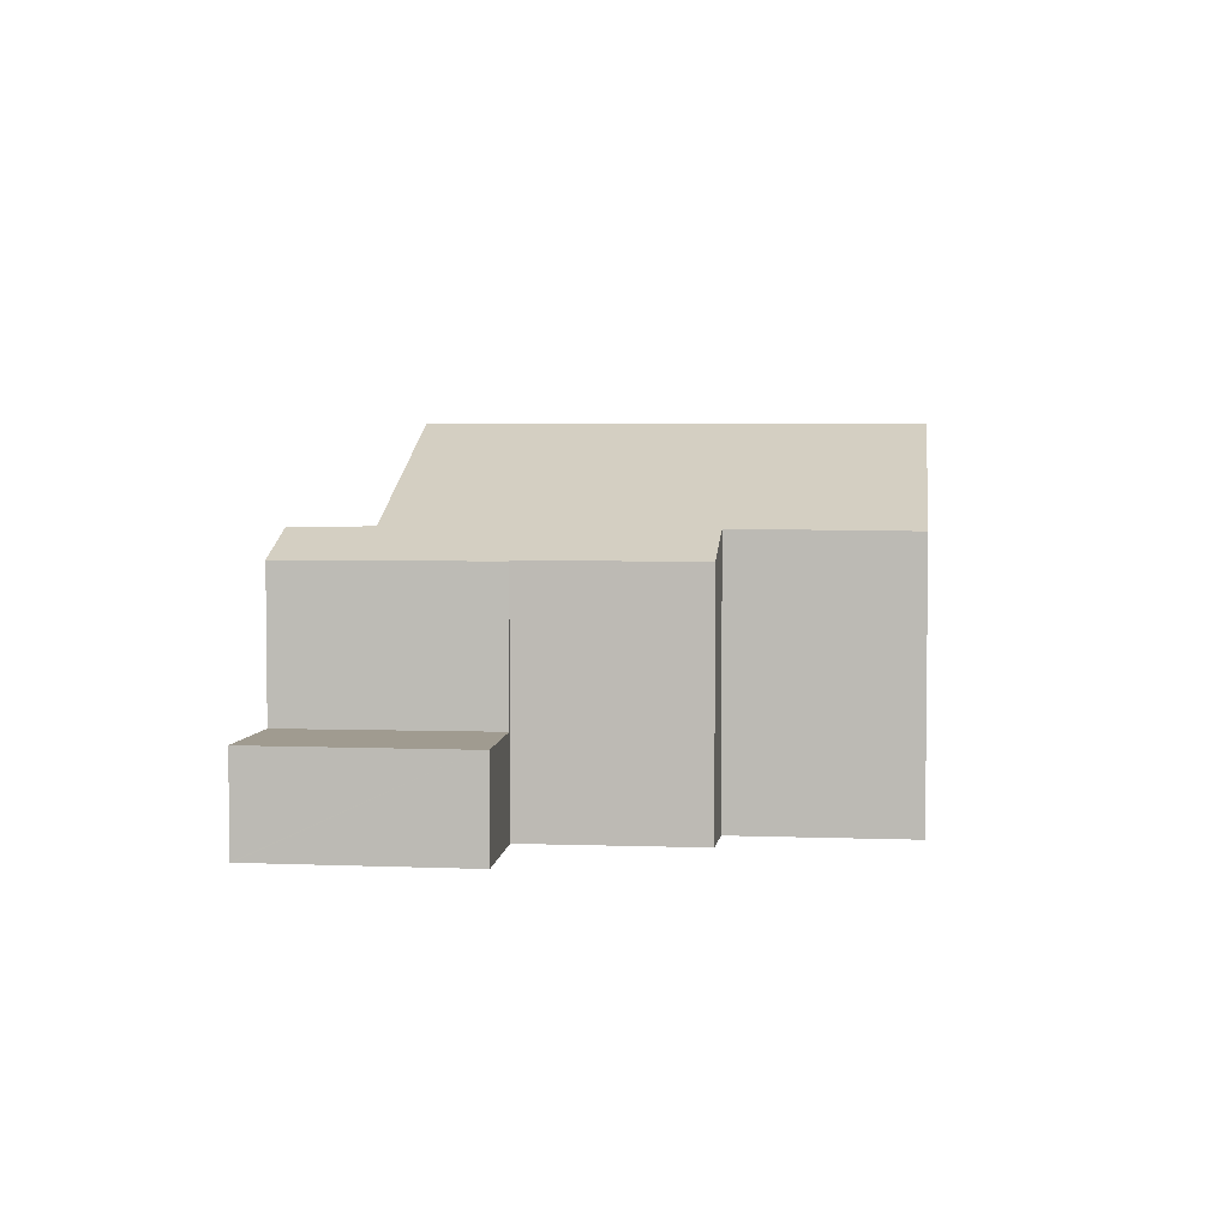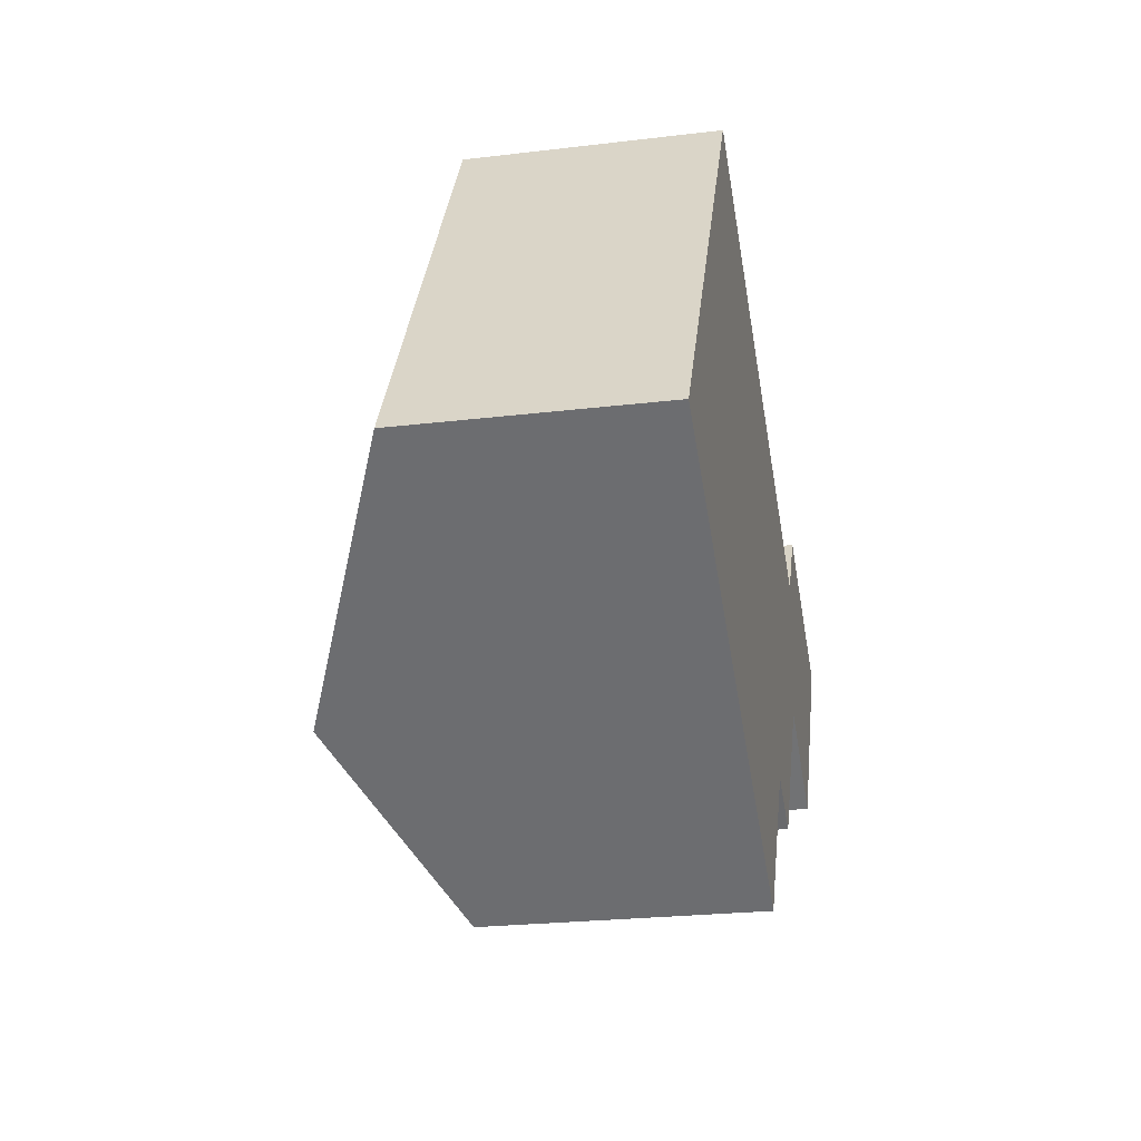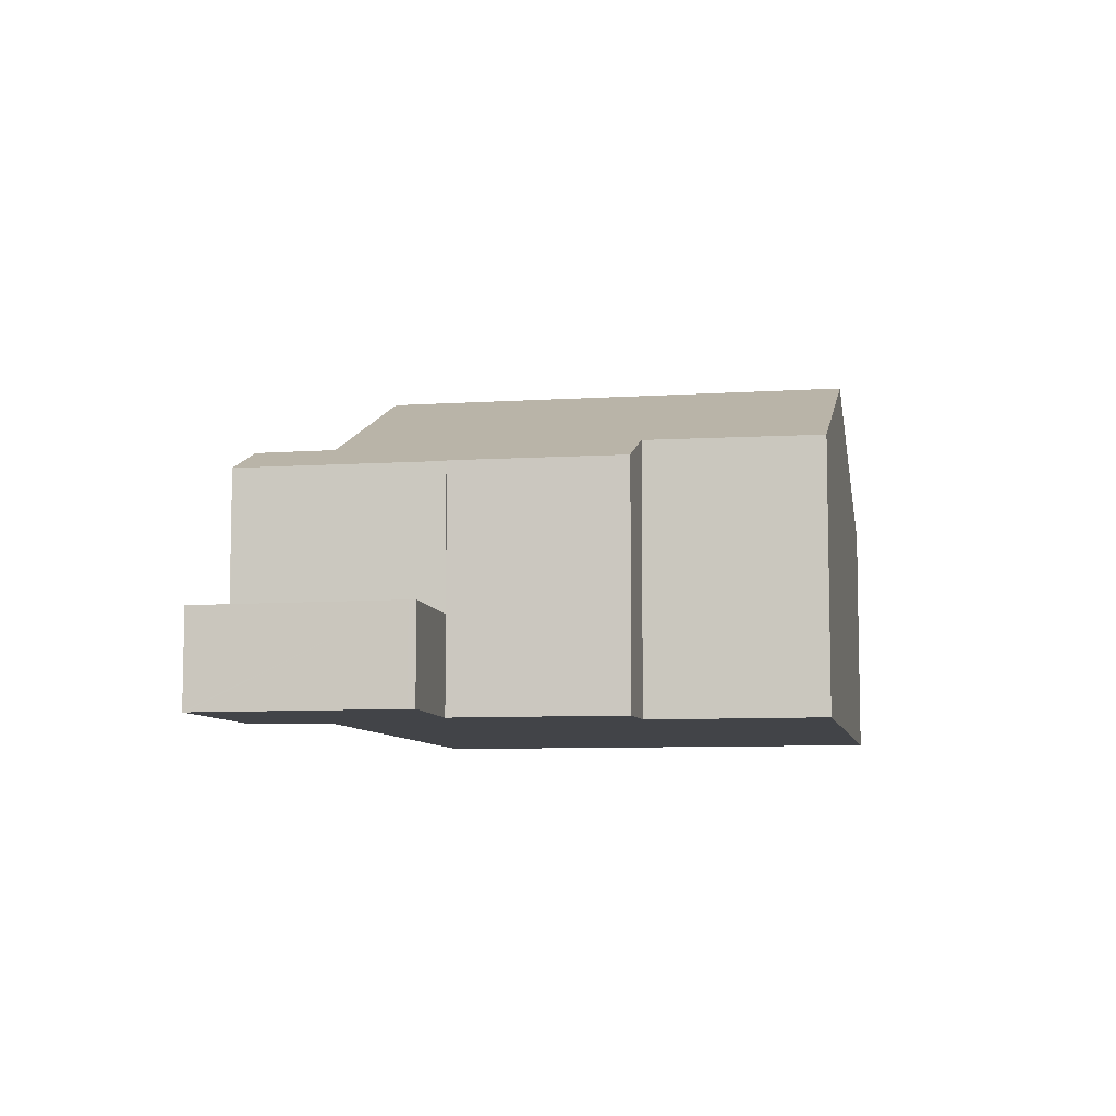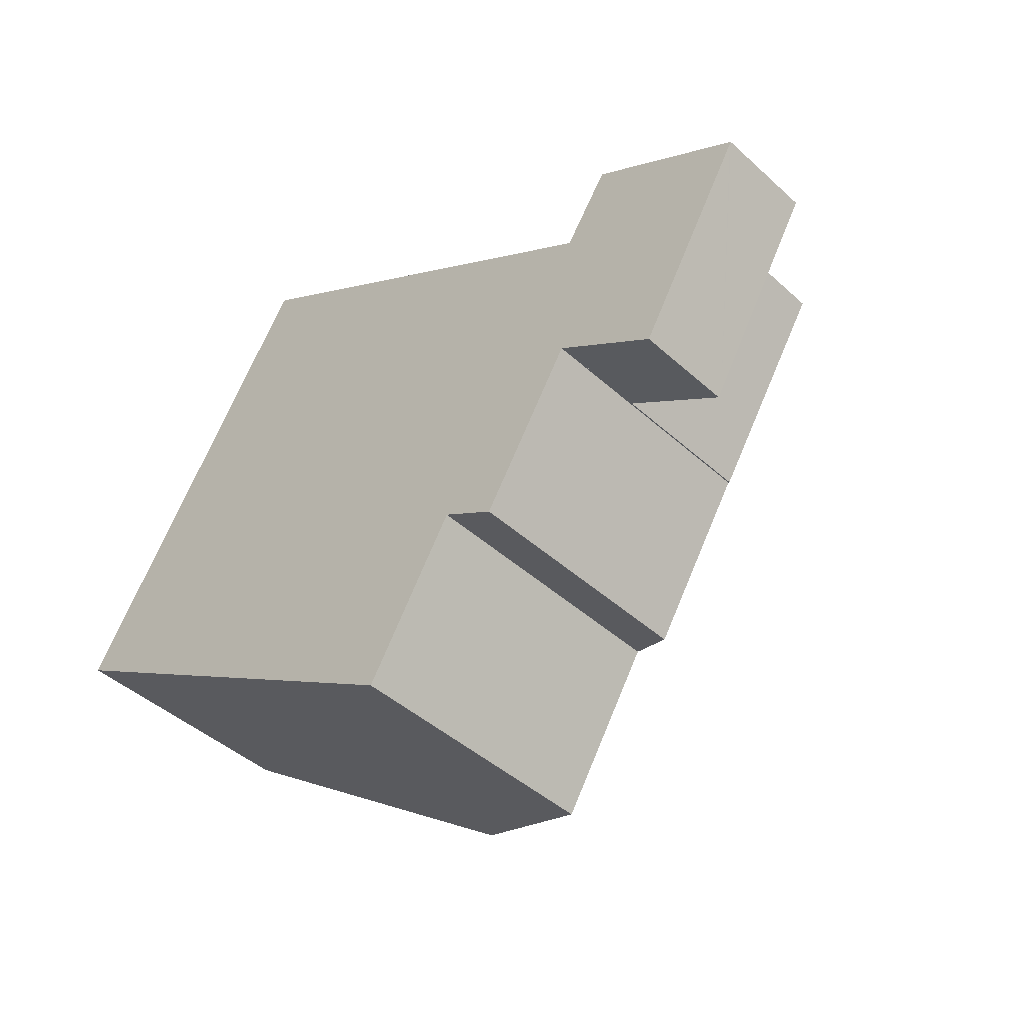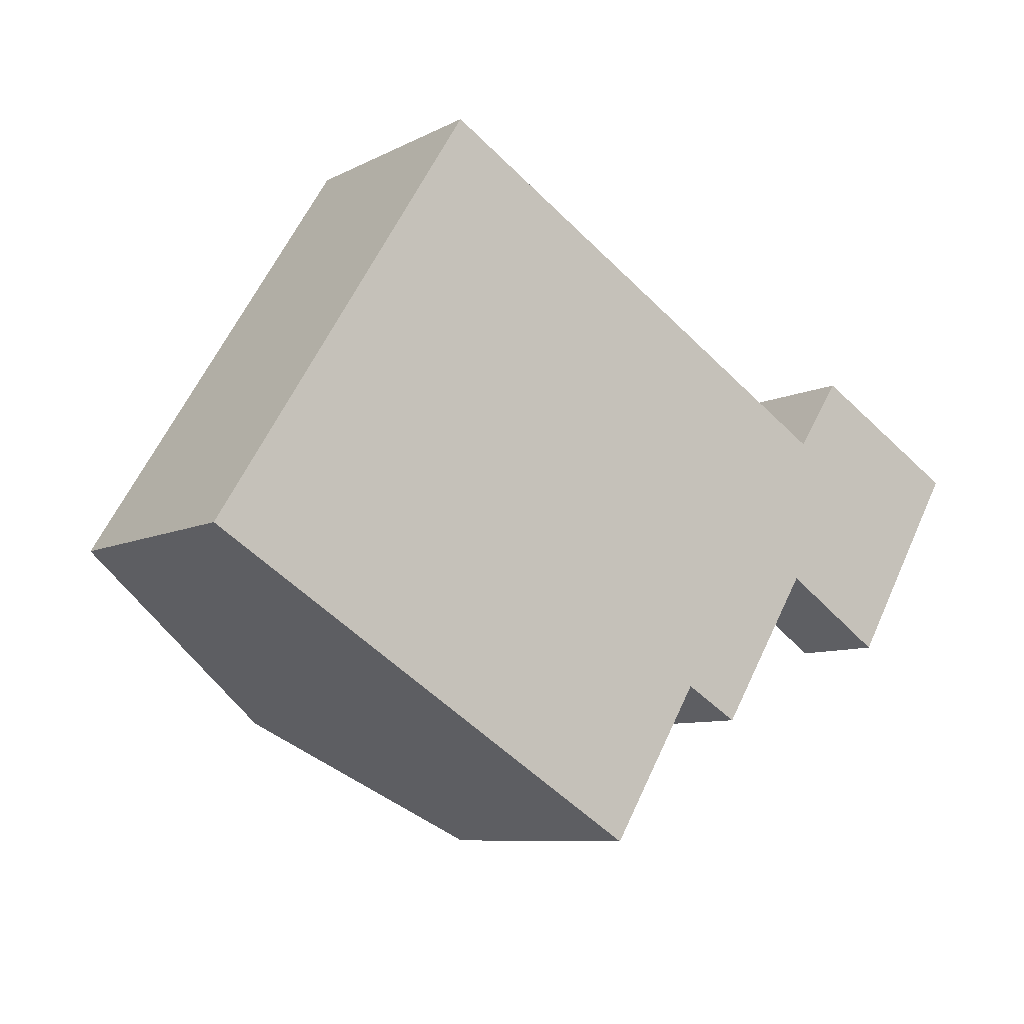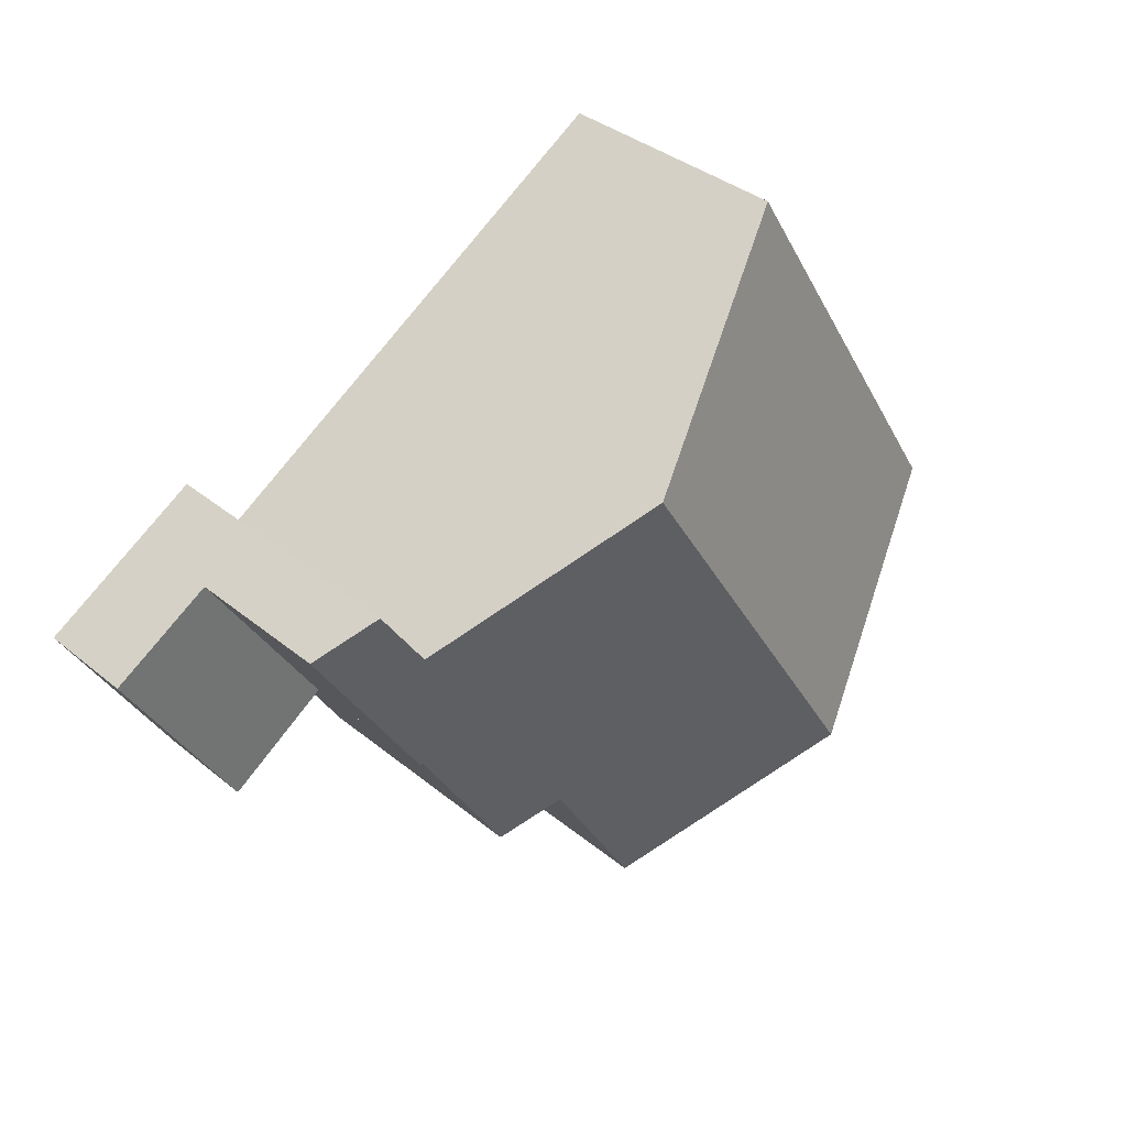
<metadata>
{"format":"obj","ext":"obj","renderer":"f3d","projection":"perspective","resolution":1024,"background":"white","views":[{"elev":4.2,"azim":128.3,"up":"+Y"},{"elev":-23.8,"azim":-78.6,"up":"+Z"},{"elev":-7.8,"azim":132.3,"up":"+Y"},{"elev":-44.0,"azim":43.4,"up":"+Z"},{"elev":-8.3,"azim":-36.0,"up":"+Z"},{"elev":36.6,"azim":136.6,"up":"+Z"}]}
</metadata>
<code>
v  20.77 8.062 4.197
v  22.11 8.04 6.238
v  22.93 7.654 5.753
v  23.77 7.257 5.243
v  23.77 7.257 5.256
v  20.49 7.257 -0.004
v  15.01 10.79 7.716
v  13.04 10.79 4.565
v  20.36 7.285 -0.072
v  20.42 7.257 -0.109
v  17.62 7.27 -4.546
v  15.99 8.033 -3.587
v  7.366 10.79 -4.516
v  13.26 7.996 -8.13
v  3.802 7.298 6.087
v  0 7.298 4.469e-16
v  5.672 7.298 9.08
v  7.384 7.298 11.82
v  7.632 7.298 12.22
v  20.77 -2.57e-16 4.197
v  15.01 -4.725e-16 7.716
v  7.632 -7.483e-16 12.22
v  22.11 -3.82e-16 6.238
v  23.77 -3.218e-16 5.256
v  22.93 -3.523e-16 5.753
v  0 0 0
v  3.802 -3.727e-16 6.087
v  5.672 -5.56e-16 9.08
v  7.384 -7.239e-16 11.82
v  23.77 -3.21e-16 5.243
v  20.42 6.674e-18 -0.109
v  20.49 2.449e-19 -0.004
v  20.36 4.409e-18 -0.072
v  17.62 2.784e-16 -4.546
v  15.99 2.196e-16 -3.587
v  13.26 4.978e-16 -8.13
v  7.366 2.765e-16 -4.516
v  20.42 2.895 -0.109
v  23.56 2.895 -1.884
v  23.44 2.895 -2.075
v  26.69 2.895 3.454
v  20.49 2.895 -0.004
v  23.77 2.895 5.243
v  26.73 2.895 3.516
v  23.77 2.895 5.256
v  26.73 -2.153e-16 3.516
v  26.69 -2.115e-16 3.454
v  23.56 1.154e-16 -1.884
v  23.44 1.271e-16 -2.075
g defaultobject
f 1 2 3
f 4 3 5
f 3 4 1
f 6 1 4
f 1 6 7
f 7 6 8
f 8 6 9
f 9 6 10
f 8 9 11
f 8 11 12
f 8 12 13
f 13 12 14
f 15 13 16
f 13 15 8
f 8 15 17
f 8 17 18
f 8 18 7
f 7 18 19
f 7 20 1
f 20 7 19
f 20 19 21
f 21 19 22
f 23 3 2
f 3 23 5
f 5 23 24
f 24 23 25
f 20 2 1
f 2 20 23
f 26 15 16
f 15 26 27
f 15 27 17
f 17 27 18
f 18 27 28
f 18 28 19
f 19 28 22
f 22 28 29
f 24 4 5
f 4 24 30
f 30 6 4
f 6 30 10
f 10 30 31
f 31 30 32
f 33 11 9
f 11 33 34
f 35 14 12
f 14 35 36
f 10 33 9
f 33 10 31
f 11 35 12
f 35 11 34
f 36 13 14
f 13 36 16
f 16 36 37
f 16 37 26
f 25 30 24
f 30 25 32
f 32 25 23
f 32 23 20
f 32 20 21
f 32 21 31
f 31 21 33
f 33 21 34
f 34 21 35
f 35 21 22
f 35 22 36
f 36 22 37
f 37 22 29
f 37 29 28
f 37 28 27
f 37 27 26
f 38 39 40
f 39 38 41
f 41 38 42
f 41 42 43
f 41 43 44
f 44 43 45
f 42 30 43
f 30 42 38
f 30 38 32
f 32 38 31
f 24 44 45
f 44 24 46
f 46 41 44
f 41 46 39
f 39 46 47
f 39 47 48
f 39 48 40
f 40 48 49
f 49 38 40
f 38 49 31
f 48 31 49
f 31 48 47
f 31 47 32
f 32 47 30
f 30 47 46
f 30 46 24

</code>
